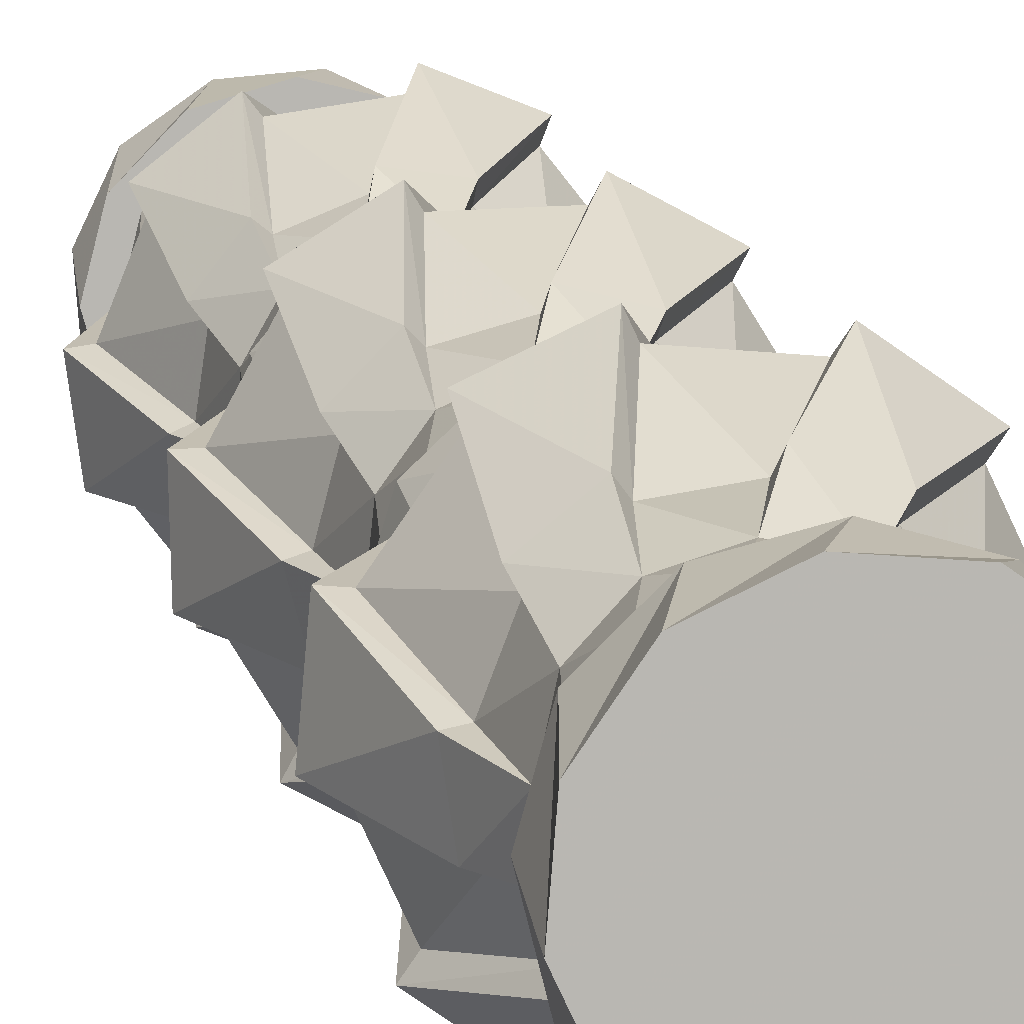
<metadata>
{"format":"obj","ext":"obj","renderer":"f3d","projection":"perspective","resolution":1024,"background":"white","views":[{"elev":8.2,"azim":172.0,"up":"+Z"}]}
</metadata>
<code>
v -0.2593 18.97 1.78
v 0.6654 18.97 1.671
v 1.412 18.97 1.115
v 1.78 18.97 0.2593
v 1.671 18.97 -0.6654
v 1.115 18.97 -1.412
v 0.2593 18.97 -1.78
v -0.6654 18.97 -1.671
v -1.412 18.97 -1.115
v -1.78 18.97 -0.2593
v -1.671 18.97 0.6654
v -1.115 18.97 1.412
v 1.763 -8.668 -0.3595
v 1.347 -8.668 -1.193
v 0.5699 -8.668 -1.706
v -0.3595 -8.668 -1.763
v -1.193 -8.668 -1.347
v -1.706 -8.668 -0.5699
v -1.763 -8.668 0.3595
v -1.347 -8.668 1.193
v -0.5699 -8.668 1.706
v 0.3595 -8.668 1.763
v 1.193 -8.668 1.347
v 1.706 -8.668 0.5699
v 1.162 21.01 1.373
v 0.3195 21.01 1.77
v 0 21.01 -0
v 1.693 21.01 0.6084
v 1.77 21.01 -0.3195
v 1.373 21.01 -1.162
v 0.6084 21.01 -1.693
v -0.3195 21.01 -1.77
v -1.162 21.01 -1.373
v -1.693 21.01 -0.6084
v -1.77 21.01 0.3195
v -1.373 21.01 1.162
v -0.6084 21.01 1.693
v 0.8791 19.8 1.569
v -0.02334 19.8 1.799
v 1.546 19.8 0.9195
v 1.799 19.8 0.02334
v 1.569 19.8 -0.8791
v 0.9195 19.8 -1.546
v 0.02334 19.8 -1.799
v -0.8791 19.8 -1.569
v -1.546 19.8 -0.9195
v -1.799 19.8 -0.02334
v -1.569 19.8 0.8791
v -0.9195 19.8 1.546
v 0.3716 21.01 2.059
v 1.351 21.01 1.597
v 1.022 19.8 1.825
v -0.02714 19.8 2.092
v 1.969 21.01 0.7075
v 1.798 19.8 1.069
v 2.059 21.01 -0.3716
v 2.092 19.8 0.02714
v 1.597 21.01 -1.351
v 1.825 19.8 -1.022
v 0.7075 21.01 -1.969
v 1.069 19.8 -1.798
v -0.3716 21.01 -2.059
v 0.02714 19.8 -2.092
v -1.351 21.01 -1.597
v -1.022 19.8 -1.825
v -1.969 21.01 -0.7075
v -1.798 19.8 -1.069
v -2.059 21.01 0.3716
v -2.092 19.8 -0.02714
v -1.597 21.01 1.351
v -1.825 19.8 1.022
v -0.7075 21.01 1.969
v -1.069 19.8 1.798
v 1.54 -9.82 -0.929
v 1.798 -9.82 -0.03441
v 0.8694 -9.82 -1.575
v -0.03441 -9.82 -1.798
v -0.929 -9.82 -1.54
v -1.575 -9.82 -0.8694
v -1.798 -9.82 0.03441
v -1.54 -9.82 0.929
v -0.8694 -9.82 1.575
v 0.03441 -9.82 1.798
v 0.929 -9.82 1.54
v 1.575 -9.82 0.8694
v 1.692 -11.07 -0.6096
v 0 -11.07 -0
v 1.77 -11.07 0.3182
v 1.161 -11.07 -1.374
v 0.3182 -11.07 -1.77
v -0.6096 -11.07 -1.692
v -1.374 -11.07 -1.161
v -1.77 -11.07 -0.3182
v -1.692 -11.07 0.6096
v -1.161 -11.07 1.374
v -0.3182 -11.07 1.77
v 0.6096 -11.07 1.692
v 1.374 -11.07 1.161
v 2.051 -11.07 -0.7387
v 2.145 -11.07 0.3856
v 2.179 -9.82 -0.0417
v 1.866 -9.82 -1.126
v 1.406 -11.07 -1.665
v 1.053 -9.82 -1.908
v 0.3856 -11.07 -2.145
v -0.0417 -9.82 -2.179
v -0.7387 -11.07 -2.051
v -1.126 -9.82 -1.866
v -1.665 -11.07 -1.406
v -1.908 -9.82 -1.053
v -2.145 -11.07 -0.3856
v -2.179 -9.82 0.0417
v -2.051 -11.07 0.7387
v -1.866 -9.82 1.126
v -1.406 -11.07 1.665
v -1.053 -9.82 1.908
v -0.3856 -11.07 2.145
v 0.0417 -9.82 2.179
v 0.7387 -11.07 2.051
v 1.126 -9.82 1.866
v 1.665 -11.07 1.406
v 1.908 -9.82 1.053
v -1.454 15.9 -1.059
v -1.789 15.9 -0.1907
v -0.7917 12.83 -1.615
v -1.493 12.83 -1.003
v 0.05282 9.755 -1.798
v -0.8531 9.755 -1.583
v 0.8851 6.685 -1.566
v -0.0163 6.685 -1.798
v 1.513 3.614 -0.9722
v 0.8243 3.614 -1.598
v 1.792 0.5438 -0.1544
v 1.475 0.5438 -1.03
v 1.657 -2.527 0.6991
v 1.785 -2.527 -0.2231
v 1.14 -5.597 1.391
v 1.683 -5.597 0.635
v -1.059 15.9 1.454
v -0.1907 15.9 1.789
v -1.615 12.83 0.7917
v -1.003 12.83 1.493
v -1.798 9.755 -0.05282
v -1.583 9.755 0.8531
v -1.566 6.685 -0.8851
v -1.798 6.685 0.0163
v -0.9722 3.614 -1.513
v -1.598 3.614 -0.8243
v -0.1544 0.5438 -1.792
v -1.03 0.5438 -1.475
v 0.6991 -2.527 -1.657
v -0.2231 -2.527 -1.785
v 1.391 -5.597 -1.14
v 0.635 -5.597 -1.683
v 1.454 15.9 1.059
v 1.789 15.9 0.1907
v 0.7917 12.83 1.615
v 1.493 12.83 1.003
v -0.05282 9.755 1.798
v 0.8531 9.755 1.583
v -0.8851 6.685 1.566
v 0.0163 6.685 1.798
v -1.513 3.614 0.9722
v -0.8243 3.614 1.598
v -1.792 0.5438 0.1544
v -1.475 0.5438 1.03
v -1.657 -2.527 -0.6991
v -1.785 -2.527 0.2231
v -1.14 -5.597 -1.391
v -1.683 -5.597 -0.635
v 1.059 15.9 -1.454
v 0.1907 15.9 -1.789
v 1.615 12.83 -0.7917
v 1.003 12.83 -1.493
v 1.798 9.755 0.05282
v 1.583 9.755 -0.8531
v 1.566 6.685 0.8851
v 1.798 6.685 -0.0163
v 0.9722 3.614 1.513
v 1.598 3.614 0.8243
v 0.1544 0.5438 1.792
v 1.03 0.5438 1.475
v -0.6991 -2.527 1.657
v 0.2231 -2.527 1.785
v -1.391 -5.597 1.14
v -0.635 -5.597 1.683
v -0.7291 15.9 -1.644
v 0.1219 12.83 -1.794
v 0.9446 9.755 -1.531
v 1.549 6.685 -0.9133
v 1.796 3.614 -0.08539
v 1.629 0.5438 0.7623
v 1.086 -2.527 1.434
v 0.2915 -5.597 1.775
v -1.644 15.9 0.7291
v -1.794 12.83 -0.1219
v -1.531 9.755 -0.9446
v -0.9133 6.685 -1.549
v -0.08539 3.614 -1.796
v 0.7623 0.5438 -1.629
v 1.434 -2.527 -1.086
v 1.775 -5.597 -0.2915
v 1.644 15.9 -0.7291
v 1.794 12.83 0.1219
v 1.531 9.755 0.9446
v 0.9133 6.685 1.549
v 0.08539 3.614 1.796
v -0.7623 0.5438 1.629
v -1.434 -2.527 1.086
v -1.775 -5.597 0.2915
v 0.7291 15.9 1.644
v -0.1219 12.83 1.794
v -0.9446 9.755 1.531
v -1.549 6.685 0.9133
v -1.796 3.614 0.08539
v -1.629 0.5438 -0.7623
v -1.086 -2.527 -1.434
v -0.2915 -5.597 -1.775
v -1.635 14.36 -1.948
v -2.39 14.36 -0.8693
v -1.948 14.36 1.635
v -0.8693 14.36 2.39
v 1.635 14.36 1.948
v 2.39 14.36 0.8693
v 1.948 14.36 -1.635
v 0.8693 14.36 -2.39
v -0.4423 14.36 -2.505
v -2.505 14.36 0.4423
v 2.505 14.36 -0.4423
v 0.4423 14.36 2.505
v 2.037 -4.062 1.523
v 2.526 -4.062 0.3
v 1.523 -4.062 -2.037
v 0.3 -4.062 -2.526
v -2.037 -4.062 -1.523
v -2.526 -4.062 -0.3
v -1.523 -4.062 2.037
v -0.3 -4.062 2.526
v 1.003 -4.062 2.337
v 2.337 -4.062 -1.003
v -2.337 -4.062 1.003
v -1.003 -4.062 -2.337
v 1.747 5.15 -1.849
v 0.5885 5.15 -2.474
v -1.849 5.15 -1.747
v -2.474 5.15 -0.5885
v -1.747 5.15 1.849
v -0.5885 5.15 2.474
v 1.849 5.15 1.747
v 2.474 5.15 0.5885
v 2.437 5.15 -0.7274
v -0.7274 5.15 -2.437
v 0.7274 5.15 2.437
v -2.437 5.15 0.7274
v 0.2733 8.732 -1.516
v -0.5214 8.732 -1.45
v 0.5508 7.708 -1.439
v -0.2425 7.708 -1.522
v -1.516 8.732 -0.2733
v -1.45 8.732 0.5214
v -1.439 7.708 -0.5508
v -1.522 7.708 0.2425
v -0.2733 8.732 1.516
v 0.5214 8.732 1.45
v -0.5508 7.708 1.439
v 0.2425 7.708 1.522
v 1.516 8.732 0.2733
v 1.45 8.732 -0.5214
v 1.439 7.708 0.5508
v 1.522 7.708 -0.2425
v 0.9949 8.732 -1.177
v 1.196 7.708 -0.9708
v -1.177 8.732 -0.9949
v -0.9708 7.708 -1.196
v 1.177 8.732 0.9949
v 0.9708 7.708 1.196
v -0.9949 8.732 1.177
v -1.196 7.708 0.9708
v 1.406 2.591 -0.6312
v 0.9016 2.591 -1.249
v 1.498 1.567 -0.3586
v 1.118 1.567 -1.06
v -0.6312 2.591 -1.406
v -1.249 2.591 -0.9016
v -0.3586 1.567 -1.498
v -1.06 1.567 -1.118
v -1.406 2.591 0.6312
v -0.9016 2.591 1.249
v -1.498 1.567 0.3586
v -1.118 1.567 1.06
v 0.6312 2.591 1.406
v 1.249 2.591 0.9016
v 0.3586 1.567 1.498
v 1.06 1.567 1.118
v 1.533 2.591 0.1561
v 1.477 1.567 0.4387
v 0.1561 2.591 -1.533
v 0.4387 1.567 -1.477
v -0.1561 2.591 1.533
v -0.4387 1.567 1.477
v -1.533 2.591 -0.1561
v -1.477 1.567 -0.4387
v -1.475 17.94 -0.446
v -1.5 17.94 0.3512
v -1.366 16.92 -0.7127
v -1.54 16.92 0.06586
v -0.446 17.94 1.475
v 0.3512 17.94 1.5
v -0.7127 16.92 1.366
v 0.06586 16.92 1.54
v 1.475 17.94 0.446
v 1.5 17.94 -0.3512
v 1.366 16.92 0.7127
v 1.54 16.92 -0.06586
v 0.446 17.94 -1.475
v -0.3512 17.94 -1.5
v 0.7127 16.92 -1.366
v -0.06586 16.92 -1.54
v -1.054 17.94 -1.124
v -0.8268 16.92 -1.3
v -1.124 17.94 1.054
v -1.3 16.92 0.8268
v 1.124 17.94 -1.054
v 1.3 16.92 -0.8268
v 1.054 17.94 1.124
v 0.8268 16.92 1.3
v 0.7888 -6.621 1.324
v 1.345 -6.621 0.752
v 0.5287 -7.644 1.447
v 1.182 -7.644 0.9892
v 1.324 -6.621 -0.7888
v 0.752 -6.621 -1.345
v 1.447 -7.644 -0.5287
v 0.9892 -7.644 -1.182
v -0.7888 -6.621 -1.324
v -1.345 -6.621 -0.752
v -0.5287 -7.644 -1.447
v -1.182 -7.644 -0.9892
v -1.324 -6.621 0.7888
v -0.752 -6.621 1.345
v -1.447 -7.644 0.5287
v -0.9892 -7.644 1.182
v 0.02127 -6.621 1.541
v -0.2659 -7.644 1.518
v 1.541 -6.621 -0.02127
v 1.518 -7.644 0.2659
v -1.541 -6.621 0.02127
v -1.518 -7.644 -0.2659
v -0.02127 -6.621 -1.541
v 0.2659 -7.644 -1.518
v -0.4654 11.8 -1.469
v -1.137 11.8 -1.039
v -0.1839 10.78 -1.53
v -0.9241 10.78 -1.233
v -1.469 11.8 0.4654
v -1.039 11.8 1.137
v -1.53 10.78 0.1839
v -1.233 10.78 0.9241
v 0.4654 11.8 1.469
v 1.137 11.8 1.039
v 0.1839 10.78 1.53
v 0.9241 10.78 1.233
v 1.469 11.8 -0.4654
v 1.039 11.8 -1.137
v 1.53 10.78 -0.1839
v 1.233 10.78 -0.9241
v 0.3314 11.8 -1.505
v 0.6057 10.78 -1.417
v -1.505 11.8 -0.3314
v -1.417 10.78 -0.6057
v 1.505 11.8 0.3314
v 1.417 10.78 0.6057
v -0.3314 11.8 1.505
v -0.6057 10.78 1.417
v 1.538 -0.4797 0.0971
v 1.38 -0.4797 -0.6848
v 1.493 -1.503 0.3816
v 1.484 -1.503 -0.4159
v 0.0971 -0.4797 -1.538
v -0.6848 -0.4797 -1.38
v 0.3816 -1.503 -1.493
v -0.4159 -1.503 -1.484
v -1.538 -0.4797 -0.0971
v -1.38 -0.4797 0.6848
v -1.493 -1.503 -0.3816
v -1.484 -1.503 0.4159
v -0.0971 -0.4797 1.538
v 0.6848 -0.4797 1.38
v -0.3816 -1.503 1.493
v 0.4159 -1.503 1.484
v 1.283 -0.4797 0.853
v 1.102 -1.503 1.077
v 0.853 -0.4797 -1.283
v 1.077 -1.503 -1.102
v -0.853 -0.4797 1.283
v -1.077 -1.503 1.102
v -1.283 -0.4797 -0.853
v -1.102 -1.503 -1.077
v -0.2892 15.99 2.03
v -1.044 14.36 2.639
v -2.122 14.36 1.884
v -1.158 15.99 1.695
v -1.196 12.73 1.668
v -1.808 12.73 0.967
v 0.2892 15.99 -2.03
v 1.044 14.36 -2.639
v 2.122 14.36 -1.884
v 1.158 15.99 -1.695
v 1.196 12.73 -1.668
v 1.808 12.73 -0.967
v -1.903 15.99 0.7646
v -2.807 14.36 0.4159
v -2.693 14.36 -0.8957
v -2.047 15.99 -0.1552
v -2.043 12.73 -0.2016
v -1.742 12.73 -1.082
v 1.614 15.99 1.266
v 1.764 14.36 2.223
v 0.5708 14.36 2.78
v 0.8891 15.99 1.85
v 0.8469 12.73 1.87
v -0.0667 12.73 2.049
v -1.614 15.99 -1.266
v -1.764 14.36 -2.223
v -0.5708 14.36 -2.78
v -0.8891 15.99 -1.85
v -0.8469 12.73 -1.87
v 0.0667 12.73 -2.049
v 1.903 15.99 -0.7646
v 2.807 14.36 -0.4159
v 2.693 14.36 0.8957
v 2.047 15.99 0.1552
v 2.043 12.73 0.2016
v 1.742 12.73 1.082
v -0.1824 -2.436 -2.042
v 0.4127 -4.062 -2.808
v 1.635 -4.062 -2.32
v 0.7398 -2.436 -1.915
v 0.783 -5.688 -1.898
v 1.539 -5.688 -1.355
v 0.1824 -2.436 2.042
v -0.4127 -4.062 2.808
v -1.635 -4.062 2.32
v -0.7398 -2.436 1.915
v -0.783 -5.688 1.898
v -1.539 -5.688 1.355
v 1.678 -2.436 -1.179
v 2.638 -4.062 -1.047
v 2.826 -4.062 0.2565
v 2.028 -2.436 -0.3167
v 2.035 -5.688 -0.2707
v 1.943 -5.688 0.6558
v -1.86 -2.436 -0.8632
v -2.225 -4.062 -1.761
v -1.191 -4.062 -2.576
v -1.288 -2.436 -1.598
v -1.252 -5.688 -1.627
v -0.4035 -5.688 -2.011
v 1.86 -2.436 0.8632
v 2.225 -4.062 1.761
v 1.191 -4.062 2.576
v 1.288 -2.436 1.598
v 1.252 -5.688 1.627
v 0.4035 -5.688 2.011
v -1.678 -2.436 1.179
v -2.638 -4.062 1.047
v -2.826 -4.062 -0.2565
v -2.028 -2.436 0.3167
v -2.035 -5.688 0.2707
v -1.943 -5.688 -0.6558
v 0.05373 6.776 -2.05
v 0.733 5.15 -2.742
v 1.891 5.15 -2.116
v 0.9551 6.776 -1.817
v 0.9961 3.523 -1.795
v 1.685 3.523 -1.169
v -0.05373 6.776 2.05
v -0.733 5.15 2.742
v -1.891 5.15 2.116
v -0.9551 6.776 1.817
v -0.9961 3.523 1.795
v -1.685 3.523 1.169
v 1.802 6.776 -0.9783
v 2.741 5.15 -0.736
v 2.778 5.15 0.5799
v 2.051 6.776 -0.08129
v 2.052 3.523 -0.03478
v 1.854 3.523 0.8749
v 1.748 6.776 1.071
v 2.008 5.15 2.006
v 0.8868 5.15 2.696
v 1.096 6.776 1.736
v 1.056 3.523 1.76
v 0.1695 3.523 2.043
v -1.802 6.776 0.9783
v -2.741 5.15 0.736
v -2.778 5.15 -0.5799
v -2.051 6.776 0.08129
v -2.052 3.523 0.03478
v -1.854 3.523 -0.8749
v -1.748 6.776 -1.071
v -2.008 5.15 -2.006
v -0.8868 5.15 -2.696
v -1.096 6.776 -1.736
v -1.056 3.523 -1.76
v -0.1695 3.523 -2.043
g Group21729
f 27 26 25
f 1 2 38 39
f 27 25 28
f 2 3 40 38
f 27 28 29
f 3 4 41 40
f 27 29 30
f 4 5 42 41
f 27 30 31
f 5 6 43 42
f 27 31 32
f 6 7 44 43
f 27 32 33
f 7 8 45 44
f 27 33 34
f 8 9 46 45
f 27 34 35
f 9 10 47 46
f 27 35 36
f 10 11 48 47
f 27 36 37
f 11 12 49 48
f 27 37 26
f 12 1 39 49
f 53 52 51 50
f 25 26 50 51
f 39 38 52 53
f 52 55 54 51
f 28 25 51 54
f 38 40 55 52
f 55 57 56 54
f 29 28 54 56
f 40 41 57 55
f 57 59 58 56
f 30 29 56 58
f 41 42 59 57
f 59 61 60 58
f 31 30 58 60
f 42 43 61 59
f 61 63 62 60
f 32 31 60 62
f 43 44 63 61
f 63 65 64 62
f 33 32 62 64
f 44 45 65 63
f 65 67 66 64
f 34 33 64 66
f 45 46 67 65
f 67 69 68 66
f 35 34 66 68
f 46 47 69 67
f 69 71 70 68
f 36 35 68 70
f 47 48 71 69
f 71 73 72 70
f 37 36 70 72
f 48 49 73 71
f 73 53 50 72
f 26 37 72 50
f 49 39 53 73
f 14 13 75 74
f 15 14 74 76
f 16 15 76 77
f 17 16 77 78
f 18 17 78 79
f 19 18 79 80
f 20 19 80 81
f 21 20 81 82
f 22 21 82 83
f 23 22 83 84
f 24 23 84 85
f 13 24 85 75
f 88 87 86
f 86 87 89
f 89 87 90
f 90 87 91
f 91 87 92
f 92 87 93
f 93 87 94
f 94 87 95
f 95 87 96
f 96 87 97
f 97 87 98
f 98 87 88
f 102 101 100 99
f 88 86 99 100
f 74 75 101 102
f 104 102 99 103
f 86 89 103 99
f 76 74 102 104
f 106 104 103 105
f 89 90 105 103
f 77 76 104 106
f 108 106 105 107
f 90 91 107 105
f 78 77 106 108
f 110 108 107 109
f 91 92 109 107
f 79 78 108 110
f 112 110 109 111
f 92 93 111 109
f 80 79 110 112
f 114 112 111 113
f 93 94 113 111
f 81 80 112 114
f 116 114 113 115
f 94 95 115 113
f 82 81 114 116
f 118 116 115 117
f 95 96 117 115
f 83 82 116 118
f 120 118 117 119
f 96 97 119 117
f 84 83 118 120
f 122 120 119 121
f 97 98 121 119
f 85 84 120 122
f 101 122 121 100
f 98 88 100 121
f 75 85 122 101
f 123 219 220 124
f 219 125 126 220
f 155 223 224 156
f 223 157 158 224
f 172 226 227 187
f 226 174 188 227
f 203 229 225 171
f 229 204 173 225
f 140 222 230 211
f 222 142 212 230
f 195 228 221 139
f 228 196 141 221
f 135 231 232 136
f 231 137 138 232
f 167 235 236 168
f 235 169 170 236
f 184 238 239 193
f 238 186 194 239
f 209 241 237 183
f 241 210 185 237
f 152 234 242 217
f 234 154 218 242
f 201 240 233 151
f 240 202 153 233
f 145 245 246 146
f 245 147 148 246
f 177 249 250 178
f 249 179 180 250
f 130 244 252 198
f 244 132 199 252
f 214 254 247 161
f 254 215 163 247
f 190 251 243 129
f 251 191 131 243
f 162 248 253 206
f 248 164 207 253
f 127 255 256 128
f 255 257 258 256
f 143 259 260 144
f 259 261 262 260
f 261 145 146 262
f 159 263 264 160
f 263 265 266 264
f 175 267 268 176
f 267 269 270 268
f 269 177 178 270
f 176 268 271 189
f 268 270 272 271
f 128 256 273 197
f 256 258 274 273
f 258 130 198 274
f 205 275 267 175
f 275 276 269 267
f 213 277 263 159
f 277 278 265 263
f 278 214 161 265
f 144 260 277 213
f 260 262 278 277
f 189 271 255 127
f 271 272 257 255
f 272 190 129 257
f 160 264 275 205
f 264 266 276 275
f 266 162 206 276
f 197 273 259 143
f 273 274 261 259
f 279 281 282 280
f 281 133 134 282
f 147 283 284 148
f 283 285 286 284
f 285 149 150 286
f 287 289 290 288
f 289 165 166 290
f 179 291 292 180
f 291 293 294 292
f 293 181 182 294
f 292 294 296 295
f 294 182 192 296
f 132 280 297 199
f 280 282 298 297
f 282 134 200 298
f 299 300 293 291
f 300 208 181 293
f 215 301 287 163
f 301 302 289 287
f 302 216 165 289
f 284 286 302 301
f 286 150 216 302
f 191 295 279 131
f 295 296 281 279
f 296 192 133 281
f 164 288 299 207
f 288 290 300 299
f 290 166 208 300
f 297 298 285 283
f 298 200 149 285
f 10 303 304 11
f 303 305 306 304
f 305 123 124 306
f 1 307 308 2
f 307 309 310 308
f 4 311 312 5
f 311 313 314 312
f 313 155 156 314
f 7 315 316 8
f 315 317 318 316
f 8 316 319 9
f 316 318 320 319
f 318 172 187 320
f 11 304 321 12
f 304 306 322 321
f 6 323 315 7
f 323 324 317 315
f 324 203 171 317
f 3 325 311 4
f 325 326 313 311
f 2 308 325 3
f 308 310 326 325
f 310 140 211 326
f 9 319 303 10
f 319 320 305 303
f 5 312 323 6
f 312 314 324 323
f 12 321 307 1
f 321 322 309 307
f 322 195 139 309
f 137 327 328 138
f 327 329 330 328
f 329 22 23 330
f 331 333 334 332
f 333 13 14 334
f 169 335 336 170
f 335 337 338 336
f 337 16 17 338
f 339 341 342 340
f 341 19 20 342
f 186 340 343 194
f 340 342 344 343
f 342 20 21 344
f 328 330 346 345
f 330 23 24 346
f 210 347 339 185
f 347 348 341 339
f 348 18 19 341
f 349 350 337 335
f 350 15 16 337
f 154 332 349 218
f 332 334 350 349
f 334 14 15 350
f 343 344 329 327
f 344 21 22 329
f 336 338 348 347
f 338 17 18 348
f 202 345 331 153
f 345 346 333 331
f 346 24 13 333
f 125 351 352 126
f 351 353 354 352
f 353 127 128 354
f 355 357 358 356
f 357 143 144 358
f 157 359 360 158
f 359 361 362 360
f 361 159 160 362
f 363 365 366 364
f 365 175 176 366
f 174 364 367 188
f 364 366 368 367
f 366 176 189 368
f 352 354 370 369
f 354 128 197 370
f 204 371 363 173
f 371 372 365 363
f 372 205 175 365
f 373 374 361 359
f 374 213 159 361
f 142 356 373 212
f 356 358 374 373
f 358 144 213 374
f 367 368 353 351
f 368 189 127 353
f 360 362 372 371
f 362 160 205 372
f 196 369 355 141
f 369 370 357 355
f 370 197 143 357
f 133 375 376 134
f 375 377 378 376
f 377 135 136 378
f 149 379 380 150
f 379 381 382 380
f 165 383 384 166
f 383 385 386 384
f 385 167 168 386
f 181 387 388 182
f 387 389 390 388
f 182 388 391 192
f 388 390 392 391
f 390 184 193 392
f 134 376 393 200
f 376 378 394 393
f 208 395 387 181
f 395 396 389 387
f 396 209 183 389
f 216 397 383 165
f 397 398 385 383
f 150 380 397 216
f 380 382 398 397
f 382 152 217 398
f 192 391 375 133
f 391 392 377 375
f 166 384 395 208
f 384 386 396 395
f 200 393 379 149
f 393 394 381 379
f 394 201 151 381
f 402 401 400 399
f 222 140 399 400
f 139 221 401 402
f 401 404 403 400
f 142 222 400 403
f 221 141 404 401
f 408 407 406 405
f 226 172 405 406
f 171 225 407 408
f 407 410 409 406
f 174 226 406 409
f 225 173 410 407
f 414 413 412 411
f 228 195 411 412
f 124 220 413 414
f 413 416 415 412
f 196 228 412 415
f 220 126 416 413
f 420 419 418 417
f 223 155 417 418
f 211 230 419 420
f 419 422 421 418
f 157 223 418 421
f 230 212 422 419
f 426 425 424 423
f 219 123 423 424
f 187 227 425 426
f 425 428 427 424
f 125 219 424 427
f 227 188 428 425
f 432 431 430 429
f 229 203 429 430
f 156 224 431 432
f 431 434 433 430
f 204 229 430 433
f 224 158 434 431
f 438 437 436 435
f 234 152 435 436
f 151 233 437 438
f 437 440 439 436
f 154 234 436 439
f 233 153 440 437
f 444 443 442 441
f 238 184 441 442
f 183 237 443 444
f 443 446 445 442
f 186 238 442 445
f 237 185 446 443
f 450 449 448 447
f 240 201 447 448
f 136 232 449 450
f 449 452 451 448
f 202 240 448 451
f 232 138 452 449
f 456 455 454 453
f 235 167 453 454
f 217 242 455 456
f 455 458 457 454
f 169 235 454 457
f 242 218 458 455
f 462 461 460 459
f 231 135 459 460
f 193 239 461 462
f 461 464 463 460
f 137 231 460 463
f 239 194 464 461
f 468 467 466 465
f 241 209 465 466
f 168 236 467 468
f 467 470 469 466
f 210 241 466 469
f 236 170 470 467
f 474 473 472 471
f 244 130 471 472
f 129 243 473 474
f 473 476 475 472
f 132 244 472 475
f 243 131 476 473
f 480 479 478 477
f 248 162 477 478
f 161 247 479 480
f 479 482 481 478
f 164 248 478 481
f 247 163 482 479
f 486 485 484 483
f 251 190 483 484
f 178 250 485 486
f 485 488 487 484
f 191 251 484 487
f 250 180 488 485
f 492 491 490 489
f 249 177 489 490
f 206 253 491 492
f 491 494 493 490
f 179 249 490 493
f 253 207 494 491
f 498 497 496 495
f 254 214 495 496
f 146 246 497 498
f 497 500 499 496
f 215 254 496 499
f 246 148 500 497
f 504 503 502 501
f 245 145 501 502
f 198 252 503 504
f 503 506 505 502
f 147 245 502 505
f 252 199 506 503
f 257 474 471 258
f 392 193 462
f 130 258 471
f 257 129 474
f 265 480 477 266
f 209 396 465
f 162 266 477
f 265 161 480
f 270 486 483 272
f 135 377 459
f 190 272 483
f 270 178 486
f 276 492 489 269
f 351 125 427
f 177 269 489
f 276 206 492
f 262 498 495 278
f 386 168 468
f 214 278 495
f 262 146 498
f 274 504 501 261
f 386 468 465 396
f 145 261 501
f 274 198 504
f 476 279 280 475
f 280 132 475
f 381 438 435 382
f 131 279 476
f 482 287 288 481
f 288 164 481
f 389 444 441 390
f 163 287 482
f 488 292 295 487
f 295 191 487
f 381 151 438
f 180 292 488
f 494 299 291 493
f 291 179 493
f 422 373 359 421
f 207 299 494
f 500 284 301 499
f 301 215 499
f 212 373 422
f 148 284 500
f 152 382 435
f 283 147 505
f 297 283 505 506
f 199 297 506
f 309 402 399 310
f 392 462 459 377
f 140 310 399
f 309 139 402
f 317 408 405 318
f 428 367 351 427
f 172 318 405
f 317 171 408
f 306 414 411 322
f 398 217 456
f 195 322 411
f 306 124 414
f 326 420 417 313
f 359 157 421
f 155 313 417
f 326 211 420
f 320 426 423 305
f 398 456 453 385
f 123 305 423
f 320 187 426
f 314 432 429 324
f 167 385 453
f 203 324 429
f 314 156 432
f 188 367 428
f 332 154 439
f 331 332 439 440
f 153 331 440
f 389 183 444
f 340 186 445
f 339 340 445 446
f 185 339 446
f 452 328 345 451
f 345 202 451
f 434 360 371 433
f 138 328 452
f 458 349 335 457
f 335 169 457
f 201 394 447
f 218 349 458
f 464 343 327 463
f 327 137 463
f 371 204 433
f 194 343 464
f 470 336 347 469
f 347 210 469
f 158 360 434
f 170 336 470
f 404 355 356 403
f 356 142 403
f 378 450 447 394
f 141 355 404
f 410 363 364 409
f 364 174 409
f 184 390 441
f 173 363 410
f 416 352 369 415
f 369 196 415
f 378 136 450
f 126 352 416

</code>
